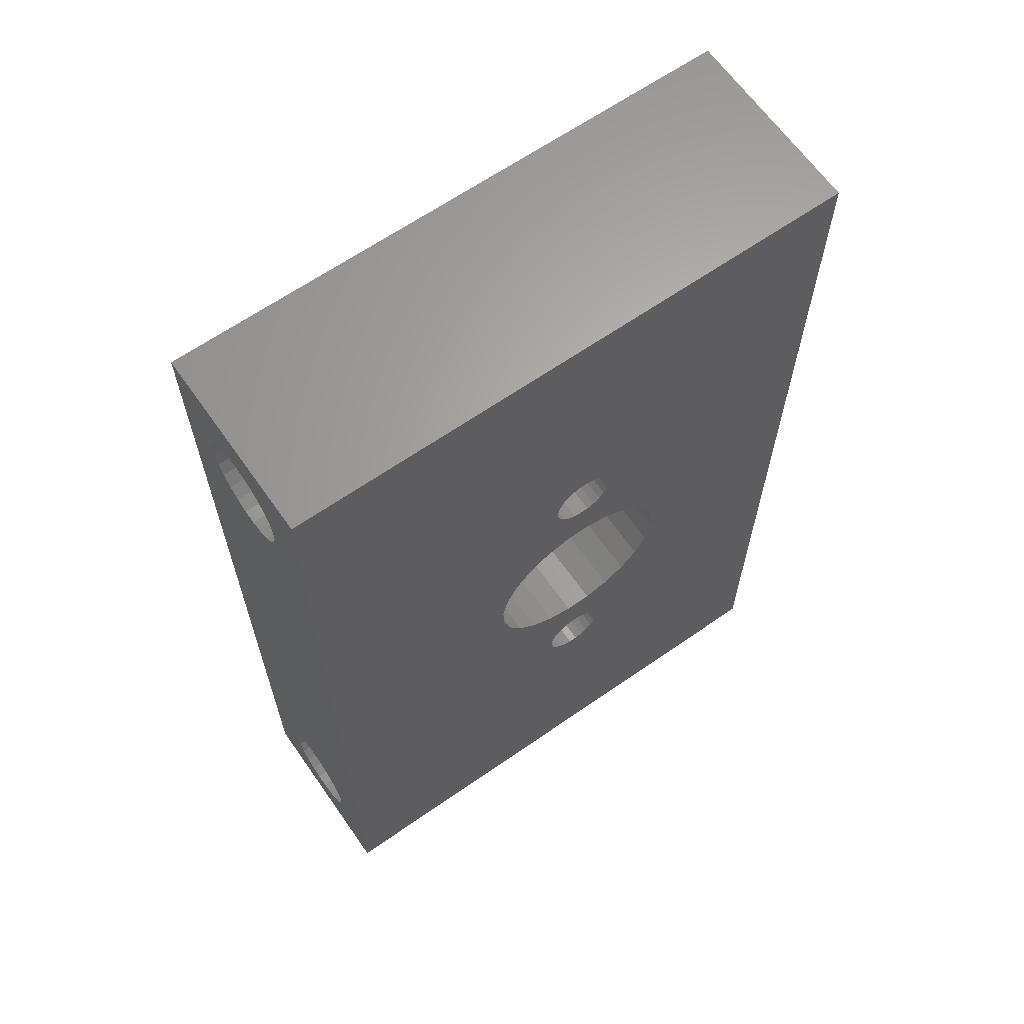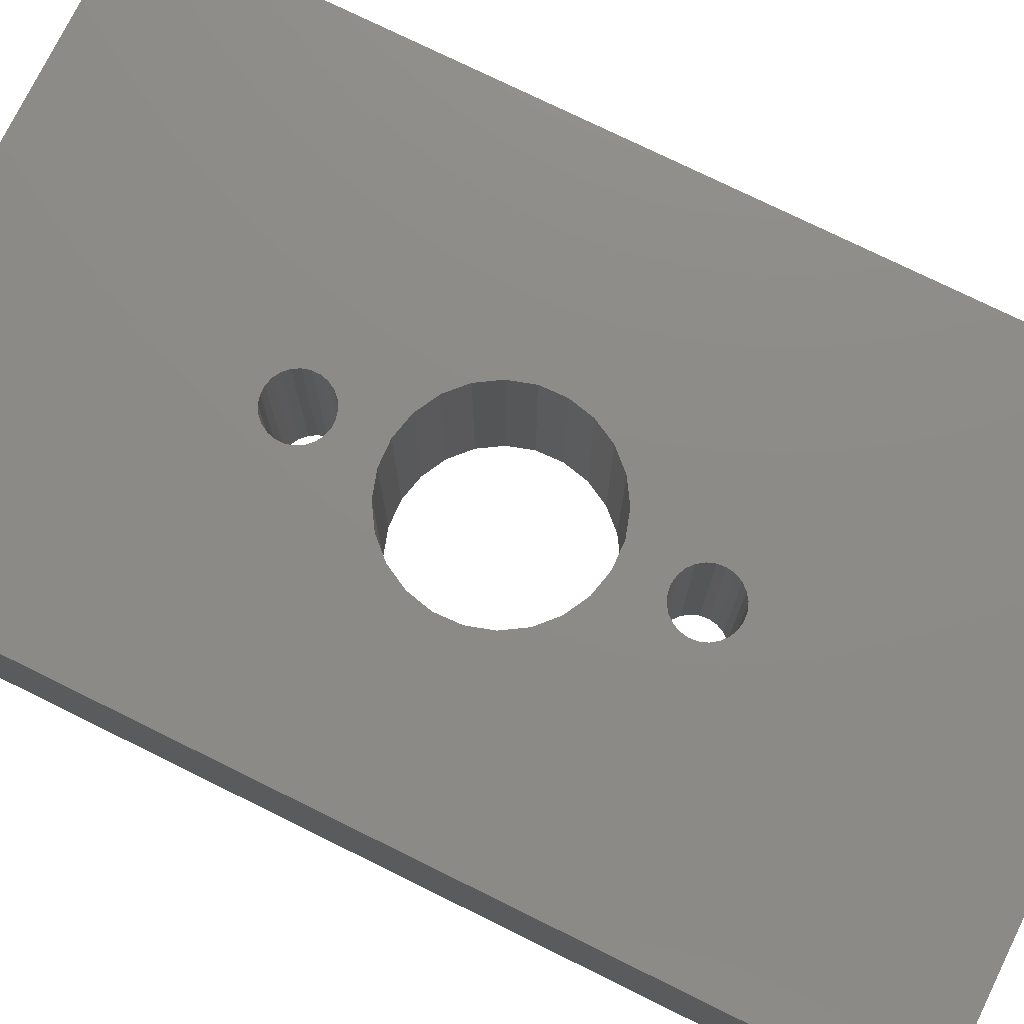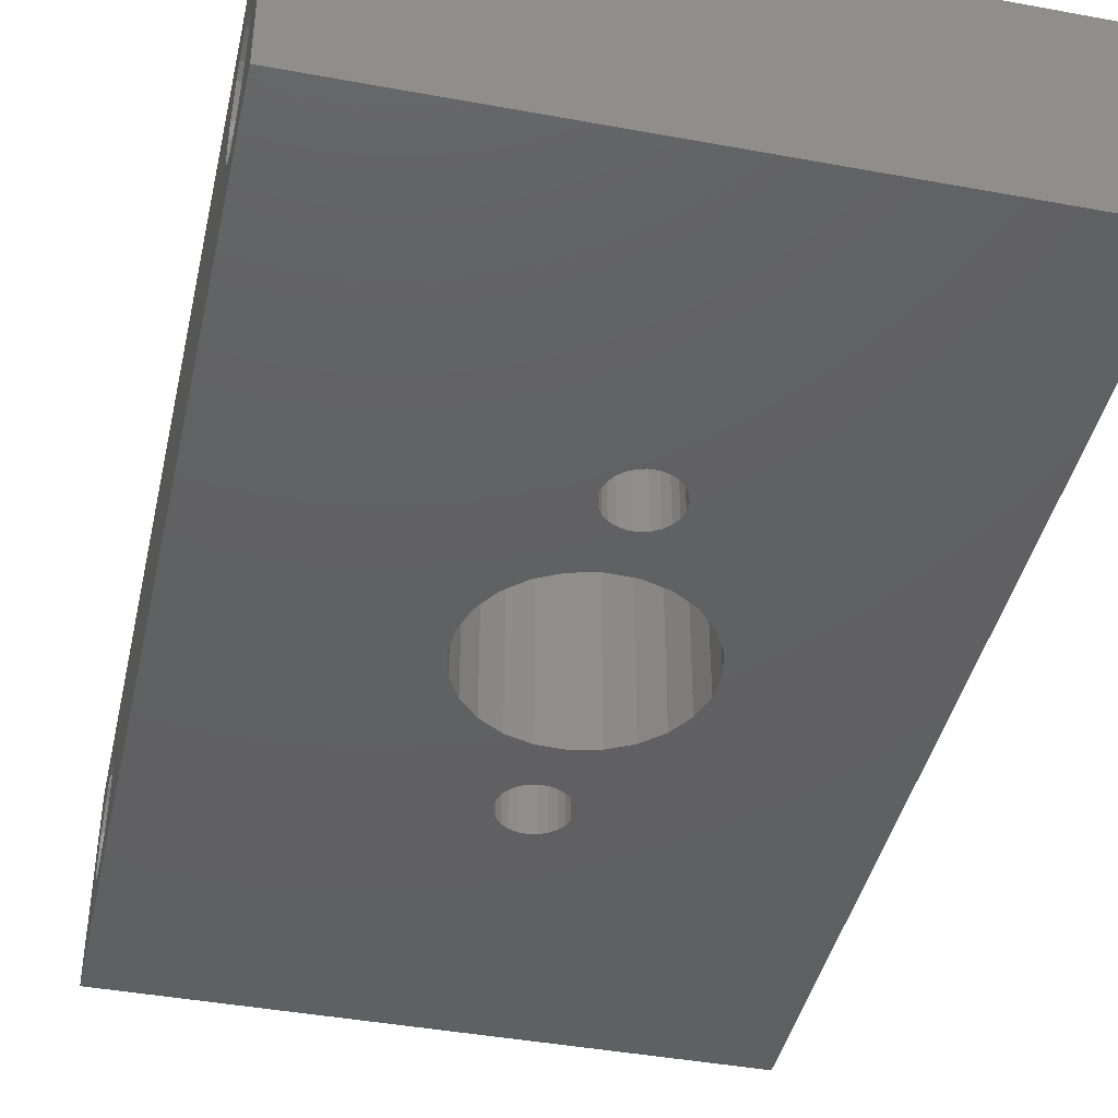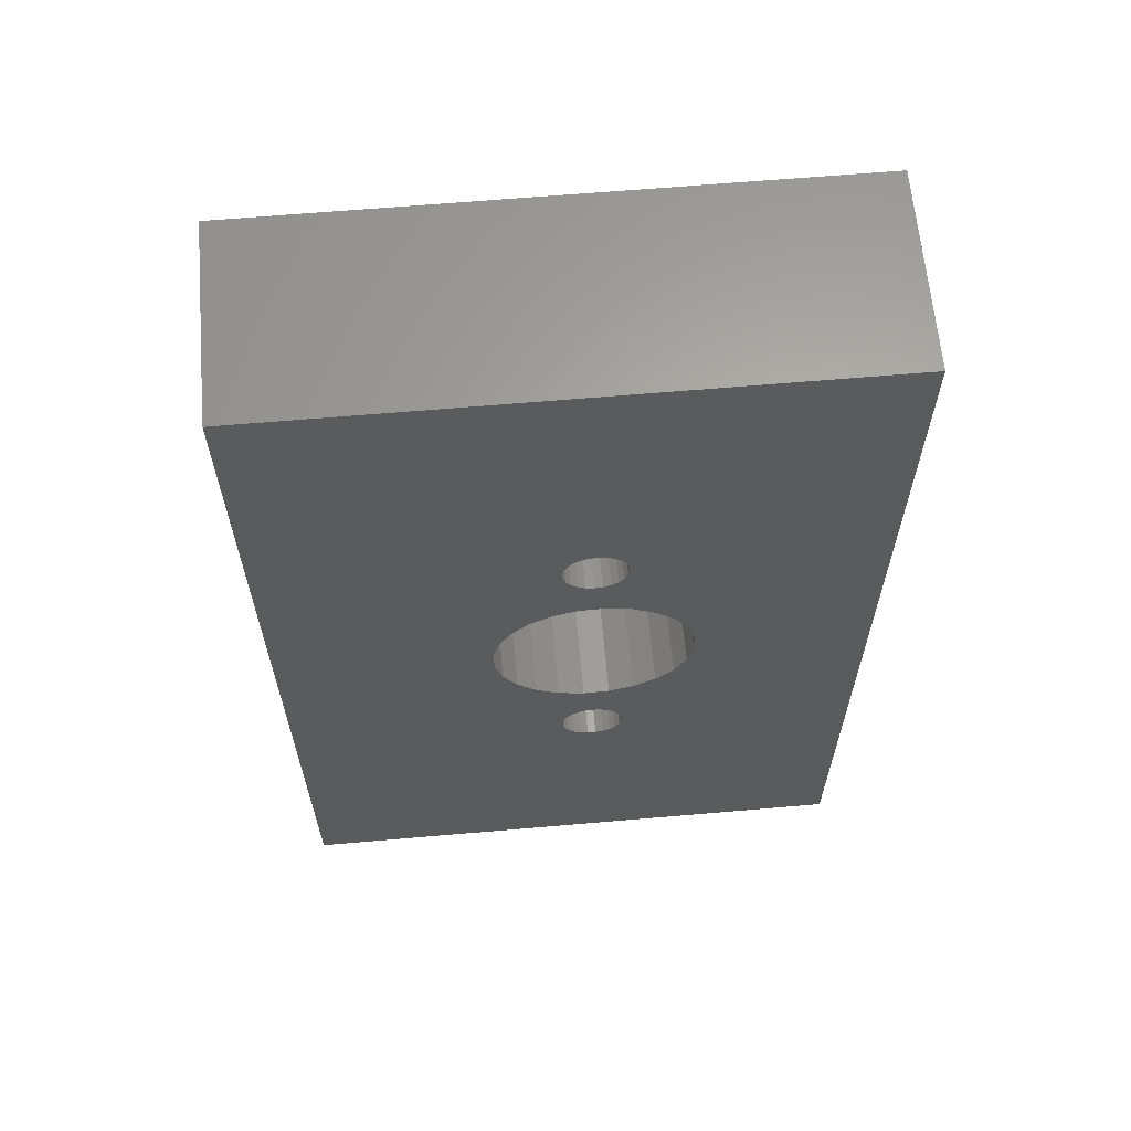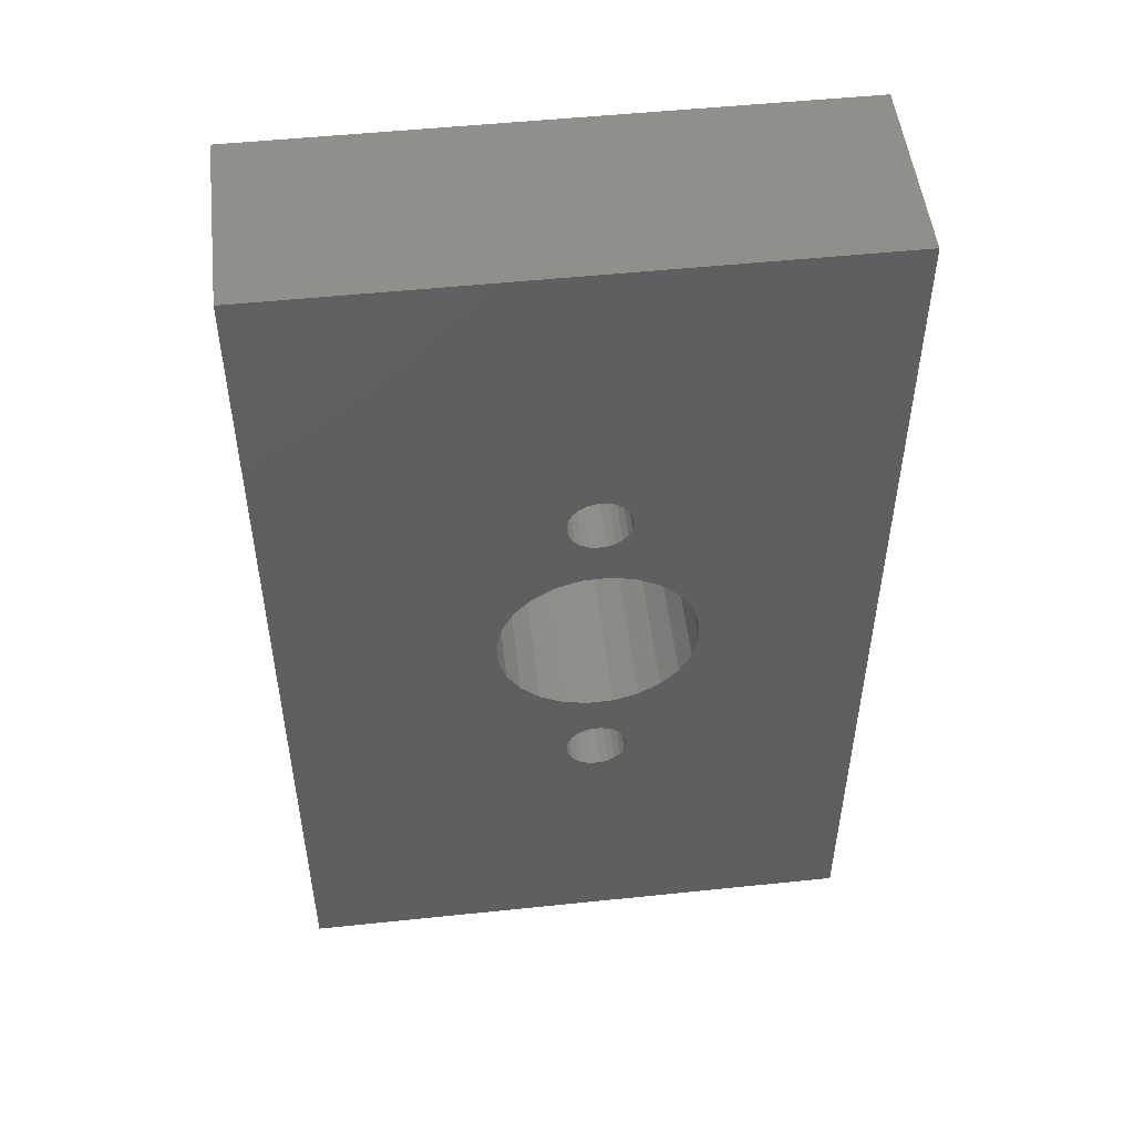
<metadata>
{"format":"stl","ext":"stl","renderer":"f3d","projection":"perspective","resolution":1024,"background":"white","views":[{"elev":64.6,"azim":-35.0,"up":"+Y"},{"elev":76.1,"azim":116.2,"up":"+Z"},{"elev":-42.0,"azim":-12.5,"up":"+Z"},{"elev":63.5,"azim":-5.0,"up":"+Y"},{"elev":50.9,"azim":-6.5,"up":"+Y"}]}
</metadata>
<code>
# stl→obj: 256 verts, 528 faces
v 468.9 225 458
v 498.9 225 468
v 468.9 225 468
v 498.9 225 458
v 486.7 254.8 458
v 486.4 258.5 458
v 486.5 258.9 458
v 485.4 255.1 458
v 486.3 258.1 458
v 486 257.8 458
v 485.7 257.6 458
v 485.3 257.4 458
v 484.9 255.1 458
v 484.8 257.4 458
v 484.1 255 458
v 484.4 257.5 458
v 484.1 257.7 458
v 482.8 254.6 458
v 483.7 257.9 458
v 483.5 258.3 458
v 483.4 258.7 458
v 483.3 259.1 458
v 489.7 248.2 458
v 498.9 275 458
v 486.4 240.4 458
v 486.2 240 458
v 485.9 239.7 458
v 490 249.5 458
v 489.1 247 458
v 488.2 246.1 458
v 486.5 240.8 458
v 487 245.4 458
v 485.5 239.5 458
v 485.1 239.4 458
v 484.7 239.4 458
v 484.3 239.5 458
v 483.9 239.7 458
v 483.7 240 458
v 483.4 240.4 458
v 483.3 240.8 458
v 483.3 241.2 458
v 483.1 245.2 458
v 482 245.9 458
v 481 246.8 458
v 480.3 247.9 458
v 479.9 249.2 458
v 479.8 250.5 458
v 468.9 275 458
v 486.1 260.1 458
v 486.3 259.7 458
v 489.6 252.1 458
v 490 250.9 458
v 488.9 253.3 458
v 486.5 259.4 458
v 487.9 254.2 458
v 486.9 254.7 458
v 485.8 260.4 458
v 485.4 260.5 458
v 485 260.6 458
v 484.6 260.6 458
v 484.2 260.4 458
v 483.8 260.2 458
v 483.6 259.9 458
v 483.4 259.5 458
v 481.7 253.9 458
v 480.8 253 458
v 480.1 251.8 458
v 486.5 241.2 458
v 485.8 245 458
v 486.4 241.6 458
v 486.2 242 458
v 485.9 242.3 458
v 485.5 242.5 458
v 485.6 245 458
v 484.9 244.9 458
v 485.1 242.6 458
v 484.7 242.6 458
v 484.4 244.9 458
v 484.3 242.5 458
v 483.9 242.3 458
v 483.7 242 458
v 483.4 241.6 458
v 468.9 275 468
v 498.9 275 468
v 498.9 227.6 462
v 498.9 228 461.4
v 498.9 228.4 461
v 498.9 229 460.6
v 498.9 229.7 460.5
v 498.9 227.4 462.7
v 498.9 227.4 463.3
v 498.9 230.4 460.5
v 498.9 231 460.7
v 498.9 231.6 461
v 498.9 232.1 461.5
v 498.9 232.4 462.1
v 498.9 232.6 462.8
v 498.9 269.1 460.6
v 498.9 268.5 460.9
v 498.9 268 461.4
v 498.9 267.6 462
v 498.9 267.4 462.6
v 498.9 267.4 463.3
v 498.9 269.8 460.5
v 498.9 270.4 460.5
v 498.9 271.1 460.7
v 498.9 271.7 461
v 498.9 272.1 461.5
v 498.9 272.4 462.1
v 498.9 272.6 462.8
v 498.9 229.6 465.6
v 498.9 229 465.4
v 498.9 228.4 465.1
v 498.9 227.9 464.6
v 498.9 227.6 464
v 498.9 230.3 465.6
v 498.9 230.9 465.5
v 498.9 231.5 465.1
v 498.9 232 464.7
v 498.9 232.4 464.1
v 498.9 232.6 463.4
v 498.9 268.9 465.4
v 498.9 268.4 465.1
v 498.9 267.9 464.6
v 498.9 267.6 464
v 498.9 269.6 465.6
v 498.9 270.3 465.6
v 498.9 270.9 465.5
v 498.9 271.5 465.2
v 498.9 272 464.7
v 498.9 272.4 464.1
v 498.9 272.6 463.5
v 468.9 227.6 464
v 468.9 227.9 464.6
v 468.9 228.4 465.1
v 468.9 229 465.4
v 468.9 229.6 465.6
v 468.9 227.4 463.3
v 468.9 230.3 465.6
v 468.9 230.9 465.5
v 468.9 231.5 465.1
v 468.9 232 464.7
v 468.9 232.4 464.1
v 468.9 232.6 463.4
v 468.9 232.6 462.8
v 468.9 268.9 465.4
v 468.9 268.4 465.1
v 468.9 267.9 464.6
v 468.9 267.6 464
v 468.9 267.4 463.3
v 468.9 269.6 465.6
v 468.9 270.3 465.6
v 468.9 270.9 465.5
v 468.9 271.5 465.2
v 468.9 272 464.7
v 468.9 272.4 464.1
v 468.9 272.6 463.5
v 468.9 272.6 462.8
v 468.9 229.7 460.5
v 468.9 229 460.6
v 468.9 228.4 461
v 468.9 228 461.4
v 468.9 227.6 462
v 468.9 227.4 462.7
v 468.9 230.4 460.5
v 468.9 231 460.7
v 468.9 231.6 461
v 468.9 232.1 461.5
v 468.9 232.4 462.1
v 468.9 269.1 460.6
v 468.9 268.5 460.9
v 468.9 268 461.4
v 468.9 267.6 462
v 468.9 267.4 462.6
v 468.9 269.8 460.5
v 468.9 270.4 460.5
v 468.9 271.1 460.7
v 468.9 271.7 461
v 468.9 272.1 461.5
v 468.9 272.4 462.1
v 487 245.4 468
v 486.5 241.2 468
v 486.5 240.8 468
v 485.8 245 468
v 486.4 241.6 468
v 486.2 242 468
v 485.9 242.3 468
v 485.5 242.5 468
v 485.6 245 468
v 484.9 244.9 468
v 485.1 242.6 468
v 484.7 242.6 468
v 484.4 244.9 468
v 484.3 242.5 468
v 483.1 245.2 468
v 483.9 242.3 468
v 483.7 242 468
v 483.4 241.6 468
v 483.3 241.2 468
v 489.6 252.1 468
v 486.3 259.7 468
v 486.1 260.1 468
v 490 250.9 468
v 490 249.5 468
v 488.9 253.3 468
v 486.5 259.4 468
v 487.9 254.2 468
v 486.5 258.9 468
v 486.9 254.7 468
v 486.7 254.8 468
v 485.8 260.4 468
v 485.4 260.5 468
v 485 260.6 468
v 484.6 260.6 468
v 484.2 260.4 468
v 483.8 260.2 468
v 483.6 259.9 468
v 483.4 259.5 468
v 483.3 259.1 468
v 482.8 254.6 468
v 481.7 253.9 468
v 480.8 253 468
v 480.1 251.8 468
v 479.8 250.5 468
v 485.9 239.7 468
v 486.2 240 468
v 486.4 240.4 468
v 489.7 248.2 468
v 489.1 247 468
v 488.2 246.1 468
v 485.5 239.5 468
v 485.1 239.4 468
v 484.7 239.4 468
v 484.3 239.5 468
v 483.9 239.7 468
v 483.7 240 468
v 483.4 240.4 468
v 483.3 240.8 468
v 482 245.9 468
v 481 246.8 468
v 480.3 247.9 468
v 479.9 249.2 468
v 486.4 258.5 468
v 485.4 255.1 468
v 486.3 258.1 468
v 486 257.8 468
v 485.7 257.6 468
v 485.3 257.4 468
v 484.9 255.1 468
v 484.8 257.4 468
v 484.1 255 468
v 484.4 257.5 468
v 484.1 257.7 468
v 483.7 257.9 468
v 483.5 258.3 468
v 483.4 258.7 468
f 1 2 3
f 2 1 4
f 5 6 7
f 6 5 8
f 6 8 9
f 9 8 10
f 10 8 11
f 11 8 12
f 12 8 13
f 12 13 14
f 14 13 15
f 14 15 16
f 16 15 17
f 17 15 18
f 17 18 19
f 19 18 20
f 20 18 21
f 21 18 22
f 4 23 24
f 23 4 25
f 25 4 26
f 26 4 27
f 27 4 1
f 24 23 28
f 23 25 29
f 29 25 30
f 30 25 31
f 30 31 32
f 27 1 33
f 33 1 34
f 34 1 35
f 35 1 36
f 36 1 37
f 37 1 38
f 38 1 39
f 39 1 40
f 40 1 41
f 41 1 42
f 42 1 43
f 43 1 44
f 44 1 45
f 45 1 46
f 46 1 47
f 47 1 48
f 24 49 48
f 49 24 50
f 50 24 51
f 51 24 52
f 52 24 28
f 50 51 53
f 50 53 54
f 54 53 55
f 54 55 7
f 7 55 56
f 7 56 5
f 48 49 57
f 48 57 58
f 48 58 59
f 48 59 60
f 48 60 61
f 48 61 62
f 48 62 63
f 48 63 64
f 48 64 22
f 48 22 18
f 48 18 65
f 48 65 66
f 48 66 67
f 48 67 47
f 32 68 69
f 68 32 31
f 69 68 70
f 69 70 71
f 69 71 72
f 69 72 73
f 69 73 74
f 74 73 75
f 75 73 76
f 75 76 77
f 75 77 78
f 78 77 79
f 78 79 42
f 42 79 80
f 42 80 81
f 42 81 82
f 42 82 41
f 24 83 84
f 83 24 48
f 4 85 2
f 85 4 86
f 86 4 87
f 87 4 88
f 88 4 89
f 89 4 24
f 2 85 90
f 2 90 91
f 89 24 92
f 92 24 93
f 93 24 94
f 94 24 95
f 95 24 96
f 96 24 97
f 97 24 98
f 97 98 99
f 97 99 100
f 97 100 101
f 97 101 102
f 97 102 103
f 98 24 104
f 104 24 105
f 105 24 106
f 106 24 107
f 107 24 108
f 108 24 109
f 109 24 110
f 2 111 84
f 111 2 112
f 112 2 113
f 113 2 114
f 114 2 115
f 115 2 91
f 84 111 116
f 84 116 117
f 84 117 118
f 84 118 119
f 84 119 120
f 84 120 121
f 84 121 97
f 84 97 122
f 122 97 123
f 123 97 124
f 124 97 125
f 125 97 103
f 84 122 126
f 84 126 127
f 84 127 128
f 84 128 129
f 84 129 130
f 84 130 131
f 84 131 132
f 84 132 110
f 84 110 24
f 3 133 1
f 133 3 134
f 134 3 135
f 135 3 136
f 136 3 137
f 137 3 83
f 1 133 138
f 137 83 139
f 139 83 140
f 140 83 141
f 141 83 142
f 142 83 143
f 143 83 144
f 144 83 145
f 145 83 146
f 145 146 147
f 145 147 148
f 145 148 149
f 145 149 150
f 146 83 151
f 151 83 152
f 152 83 153
f 153 83 154
f 154 83 155
f 155 83 156
f 156 83 157
f 157 83 158
f 1 159 48
f 159 1 160
f 160 1 161
f 161 1 162
f 162 1 163
f 163 1 164
f 164 1 138
f 48 159 165
f 48 165 166
f 48 166 167
f 48 167 168
f 48 168 169
f 48 169 145
f 48 145 170
f 170 145 171
f 171 145 172
f 172 145 173
f 173 145 174
f 174 145 150
f 48 170 175
f 48 175 176
f 48 176 177
f 48 177 178
f 48 178 179
f 48 179 180
f 48 180 158
f 48 158 83
f 181 182 183
f 182 181 184
f 182 184 185
f 185 184 186
f 186 184 187
f 187 184 188
f 188 184 189
f 188 189 190
f 188 190 191
f 191 190 192
f 192 190 193
f 192 193 194
f 194 193 195
f 194 195 196
f 196 195 197
f 197 195 198
f 198 195 199
f 84 200 2
f 200 84 201
f 201 84 202
f 202 84 83
f 2 200 203
f 2 203 204
f 200 201 205
f 205 201 206
f 205 206 207
f 207 206 208
f 207 208 209
f 209 208 210
f 202 83 211
f 211 83 212
f 212 83 213
f 213 83 214
f 214 83 215
f 215 83 216
f 216 83 217
f 217 83 218
f 218 83 219
f 219 83 220
f 220 83 221
f 221 83 222
f 222 83 223
f 223 83 224
f 2 225 3
f 225 2 226
f 226 2 227
f 227 2 228
f 228 2 204
f 227 228 229
f 227 229 230
f 227 230 183
f 183 230 181
f 3 225 231
f 3 231 232
f 3 232 233
f 3 233 234
f 3 234 235
f 3 235 236
f 3 236 237
f 3 237 238
f 3 238 199
f 3 199 195
f 3 195 239
f 3 239 240
f 3 240 241
f 3 241 242
f 3 242 224
f 3 224 83
f 210 243 244
f 243 210 208
f 244 243 245
f 244 245 246
f 244 246 247
f 244 247 248
f 244 248 249
f 249 248 250
f 249 250 251
f 251 250 252
f 251 252 253
f 251 253 220
f 220 253 254
f 220 254 255
f 220 255 256
f 220 256 219
f 115 134 114
f 134 115 133
f 91 133 115
f 133 91 138
f 90 138 91
f 138 90 164
f 85 164 90
f 164 85 163
f 86 163 85
f 163 86 162
f 161 86 87
f 86 161 162
f 160 87 88
f 87 160 161
f 159 88 89
f 88 159 160
f 165 89 92
f 89 165 159
f 166 92 93
f 92 166 165
f 167 93 94
f 93 167 166
f 167 95 168
f 95 167 94
f 168 96 169
f 96 168 95
f 169 97 145
f 97 169 96
f 145 121 144
f 121 145 97
f 144 120 143
f 120 144 121
f 143 119 142
f 119 143 120
f 141 119 118
f 119 141 142
f 140 118 117
f 118 140 141
f 139 117 116
f 117 139 140
f 137 116 111
f 116 137 139
f 136 111 112
f 111 136 137
f 135 112 113
f 112 135 136
f 114 135 113
f 135 114 134
f 153 129 128
f 129 153 154
f 152 128 127
f 128 152 153
f 151 127 126
f 127 151 152
f 146 126 122
f 126 146 151
f 147 122 123
f 122 147 146
f 124 147 123
f 147 124 148
f 125 148 124
f 148 125 149
f 103 149 125
f 149 103 150
f 102 150 103
f 150 102 174
f 101 174 102
f 174 101 173
f 100 173 101
f 173 100 172
f 171 100 99
f 100 171 172
f 170 99 98
f 99 170 171
f 175 98 104
f 98 175 170
f 176 104 105
f 104 176 175
f 177 105 106
f 105 177 176
f 178 106 107
f 106 178 177
f 178 108 179
f 108 178 107
f 179 109 180
f 109 179 108
f 180 110 158
f 110 180 109
f 158 132 157
f 132 158 110
f 157 131 156
f 131 157 132
f 156 130 155
f 130 156 131
f 154 130 129
f 130 154 155
f 66 223 67
f 223 66 222
f 67 224 47
f 224 67 223
f 47 242 46
f 242 47 224
f 46 241 45
f 241 46 242
f 45 240 44
f 240 45 241
f 43 240 239
f 240 43 44
f 42 239 195
f 239 42 43
f 78 195 193
f 195 78 42
f 75 193 190
f 193 75 78
f 189 75 190
f 75 189 74
f 69 189 184
f 189 69 74
f 32 184 181
f 184 32 69
f 30 181 230
f 181 30 32
f 229 30 230
f 30 229 29
f 228 29 229
f 29 228 23
f 204 23 228
f 23 204 28
f 203 28 204
f 28 203 52
f 200 52 203
f 52 200 51
f 205 51 200
f 51 205 53
f 55 205 207
f 205 55 53
f 209 55 207
f 55 209 56
f 5 209 210
f 209 5 56
f 8 210 244
f 210 8 5
f 13 244 249
f 244 13 8
f 15 249 251
f 249 15 13
f 18 251 220
f 251 18 15
f 65 220 221
f 220 65 18
f 65 222 66
f 222 65 221
f 11 248 247
f 248 11 12
f 12 250 248
f 250 12 14
f 14 252 250
f 252 14 16
f 16 253 252
f 253 16 17
f 17 254 253
f 254 17 19
f 20 254 19
f 254 20 255
f 21 255 20
f 255 21 256
f 22 256 21
f 256 22 219
f 64 219 22
f 219 64 218
f 63 218 64
f 218 63 217
f 62 217 63
f 217 62 216
f 62 215 216
f 215 62 61
f 61 214 215
f 214 61 60
f 60 213 214
f 213 60 59
f 59 212 213
f 212 59 58
f 58 211 212
f 211 58 57
f 57 202 211
f 202 57 49
f 202 50 201
f 50 202 49
f 201 54 206
f 54 201 50
f 206 7 208
f 7 206 54
f 208 6 243
f 6 208 7
f 243 9 245
f 9 243 6
f 245 10 246
f 10 245 9
f 10 247 246
f 247 10 11
f 33 232 231
f 232 33 34
f 34 233 232
f 233 34 35
f 35 234 233
f 234 35 36
f 36 235 234
f 235 36 37
f 37 236 235
f 236 37 38
f 39 236 38
f 236 39 237
f 40 237 39
f 237 40 238
f 41 238 40
f 238 41 199
f 82 199 41
f 199 82 198
f 81 198 82
f 198 81 197
f 80 197 81
f 197 80 196
f 80 194 196
f 194 80 79
f 79 192 194
f 192 79 77
f 77 191 192
f 191 77 76
f 76 188 191
f 188 76 73
f 73 187 188
f 187 73 72
f 72 186 187
f 186 72 71
f 186 70 185
f 70 186 71
f 185 68 182
f 68 185 70
f 182 31 183
f 31 182 68
f 183 25 227
f 25 183 31
f 227 26 226
f 26 227 25
f 226 27 225
f 27 226 26
f 27 231 225
f 231 27 33

</code>
